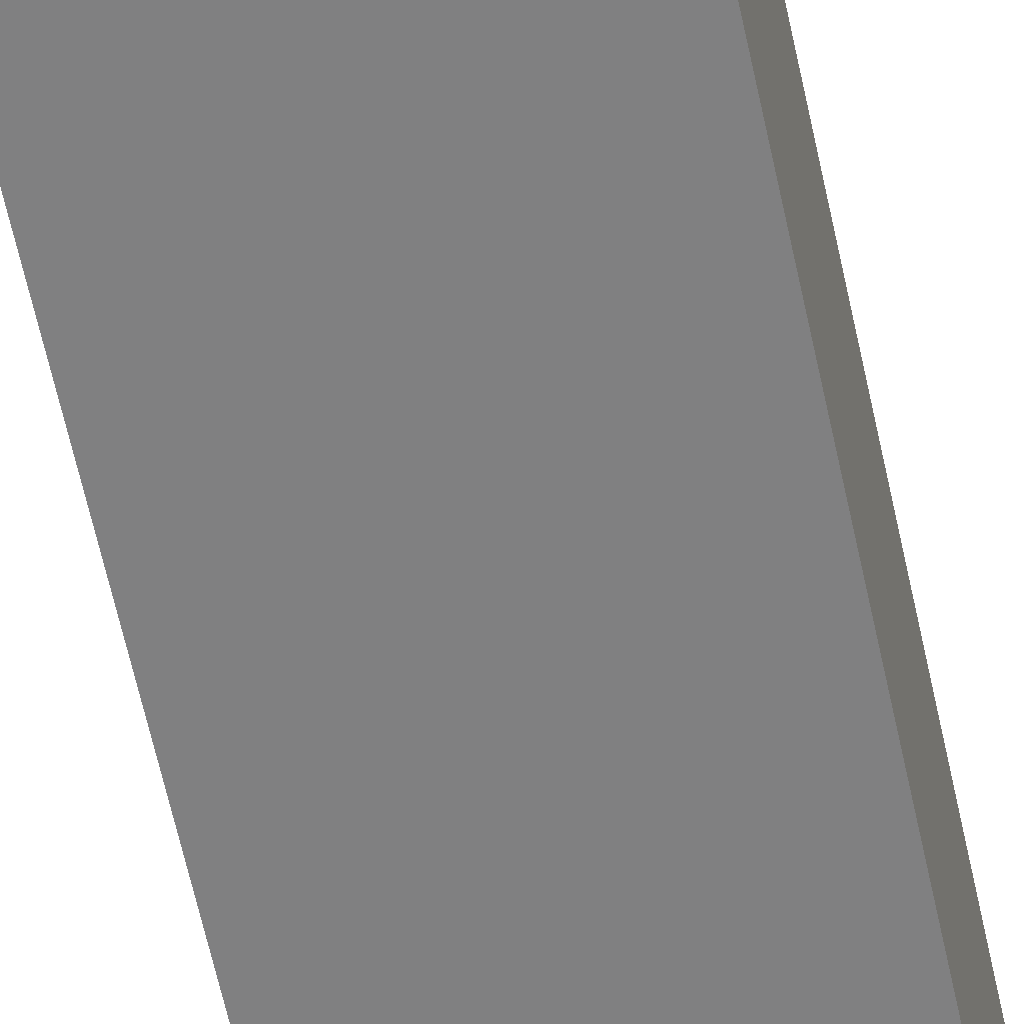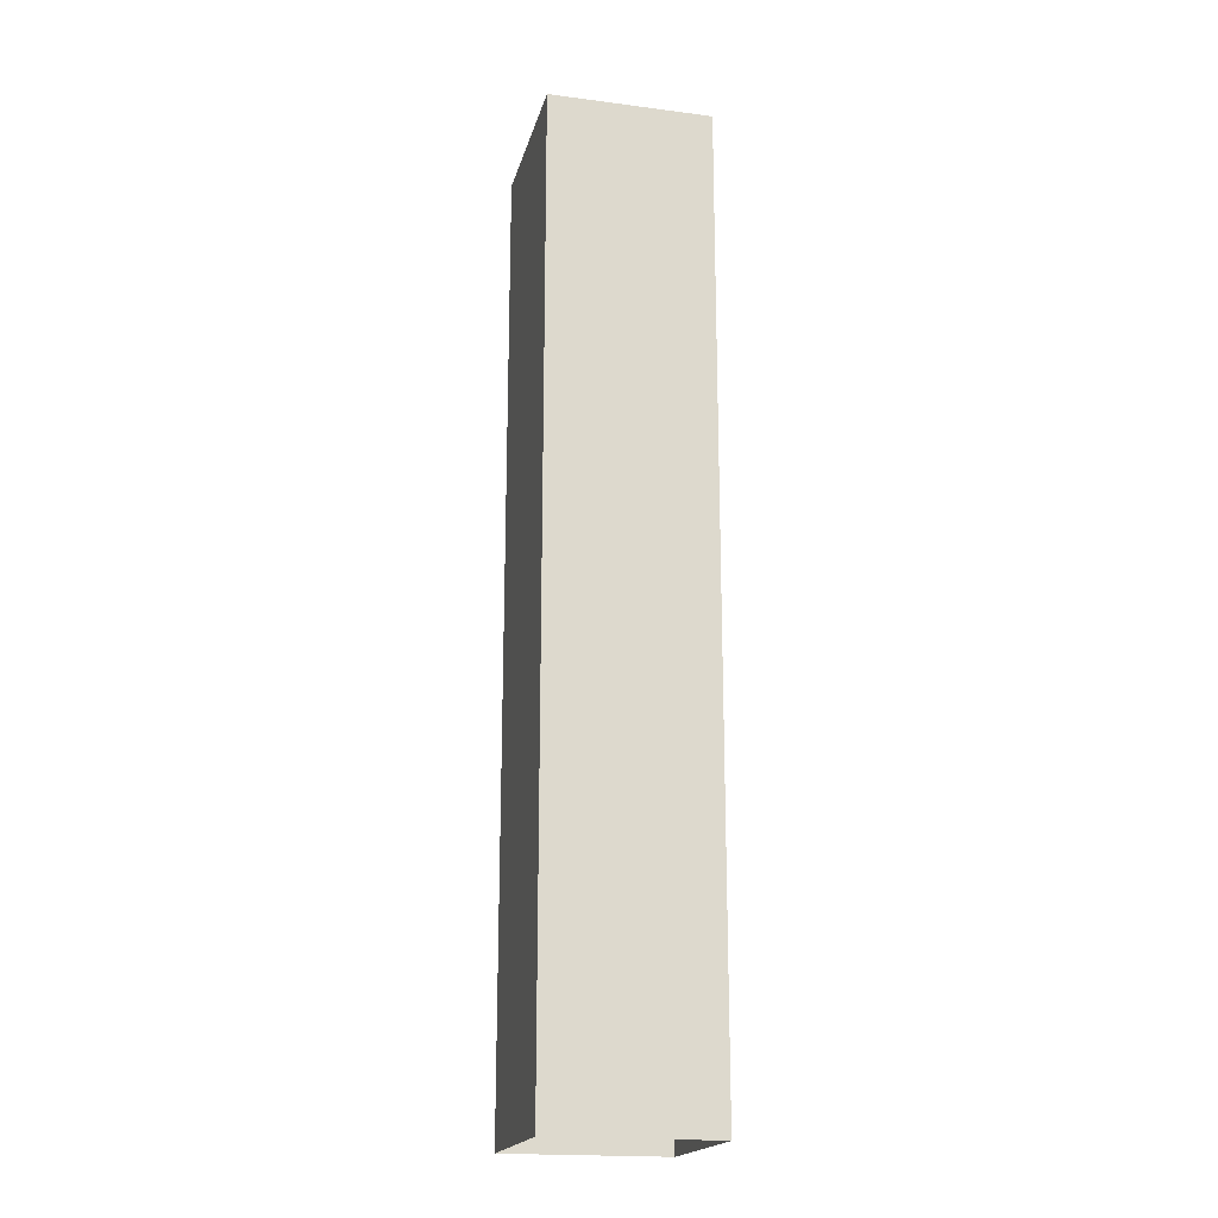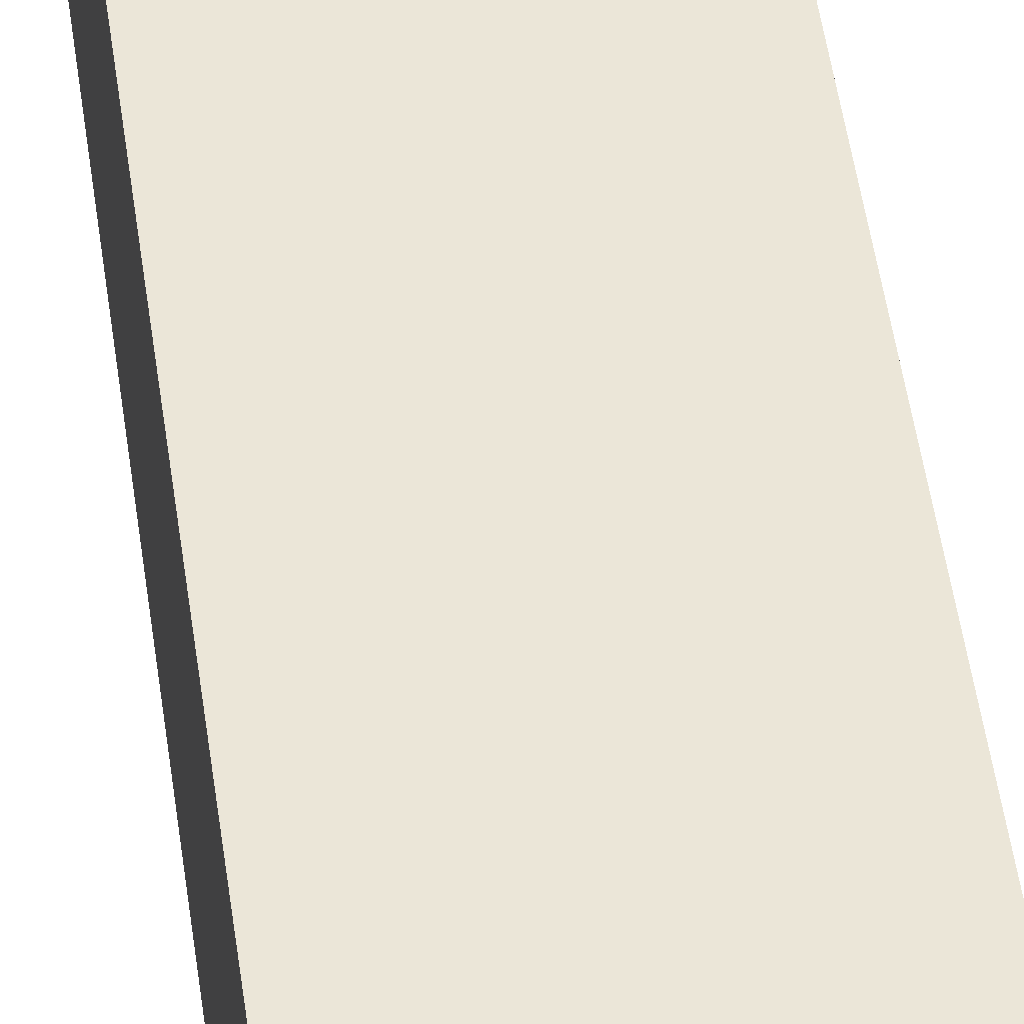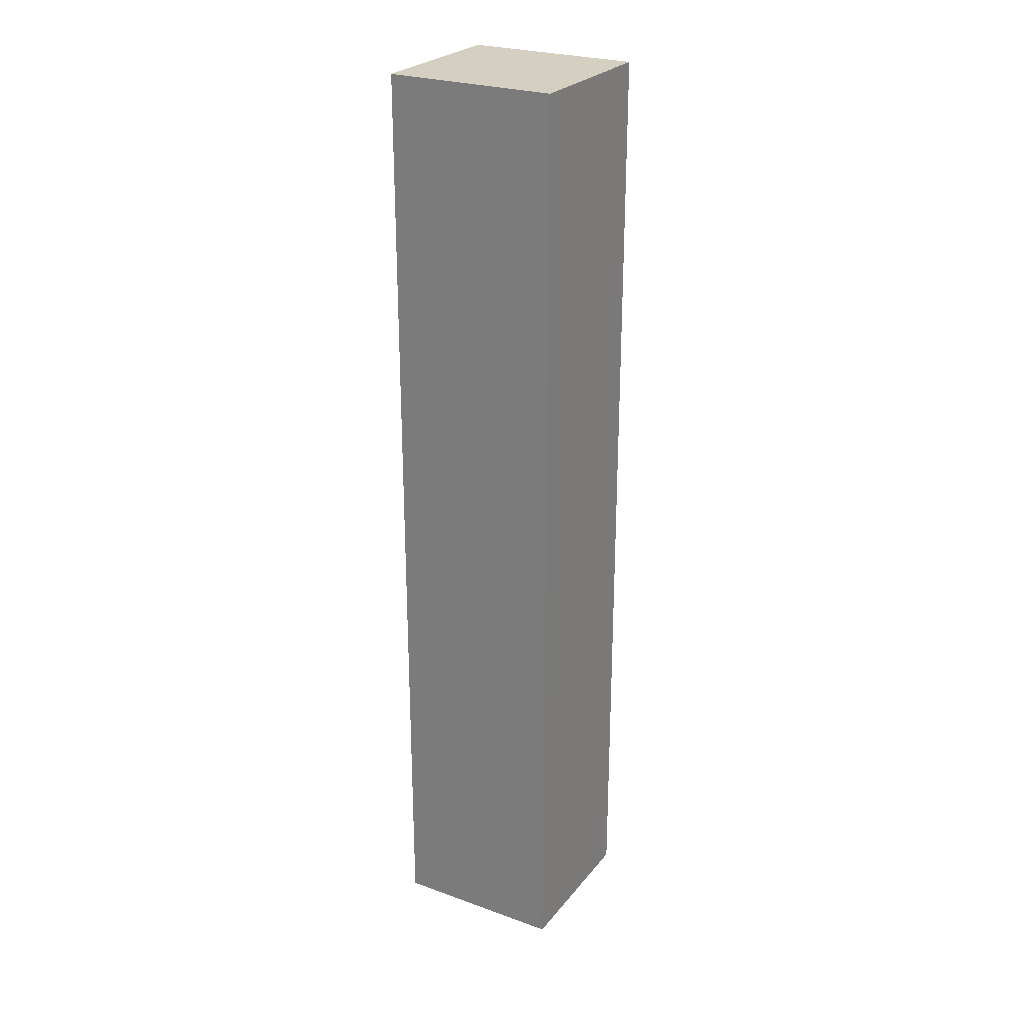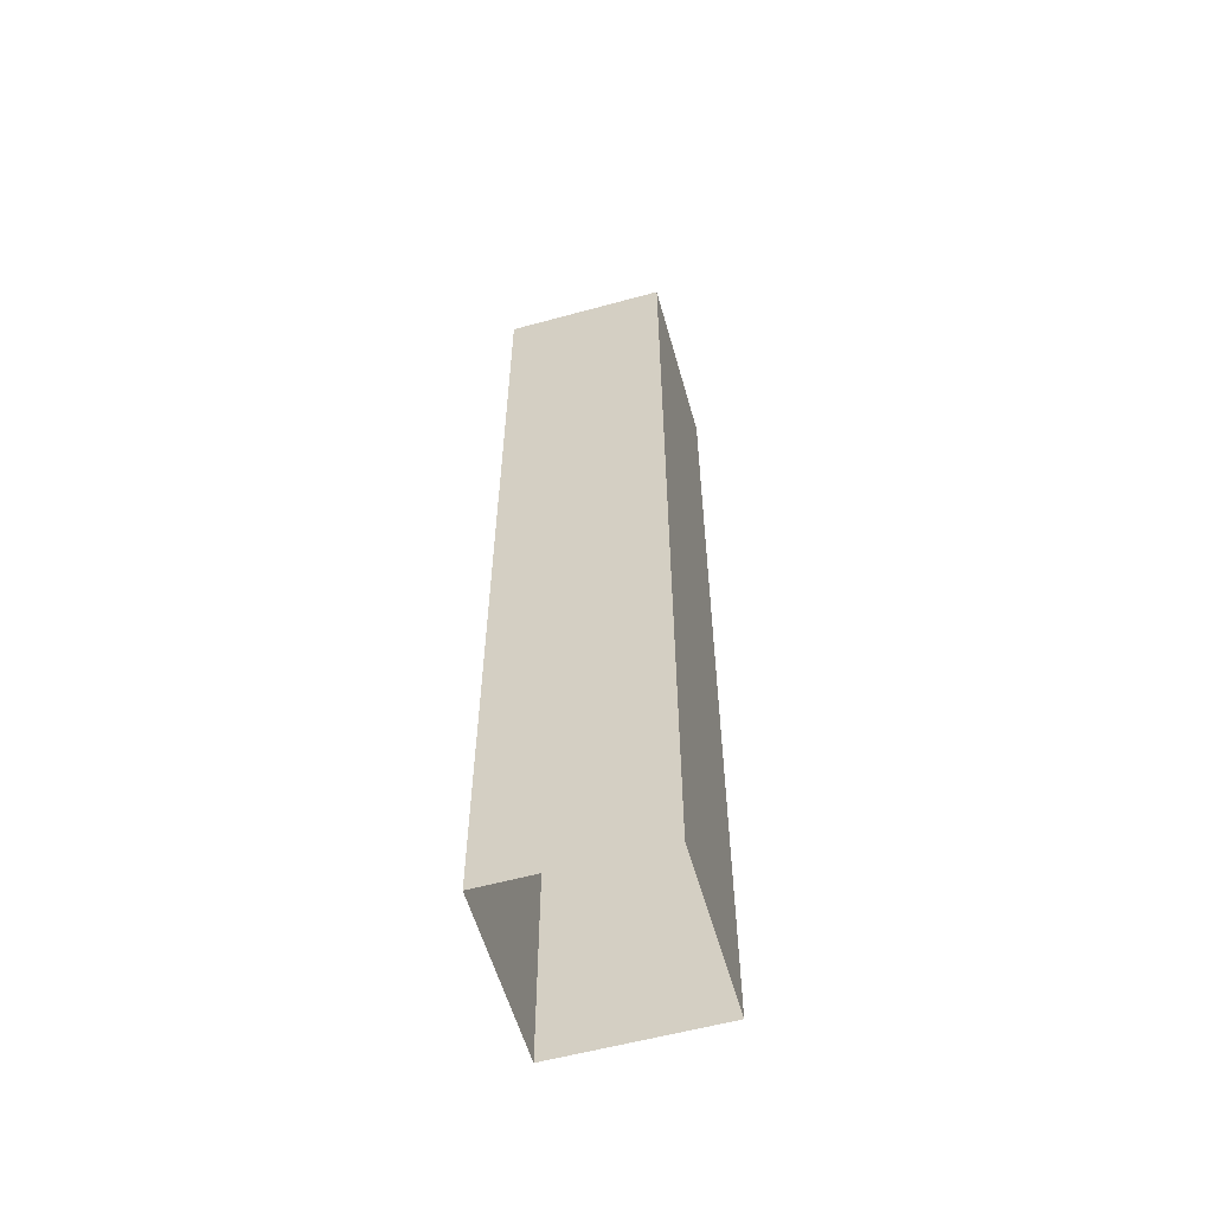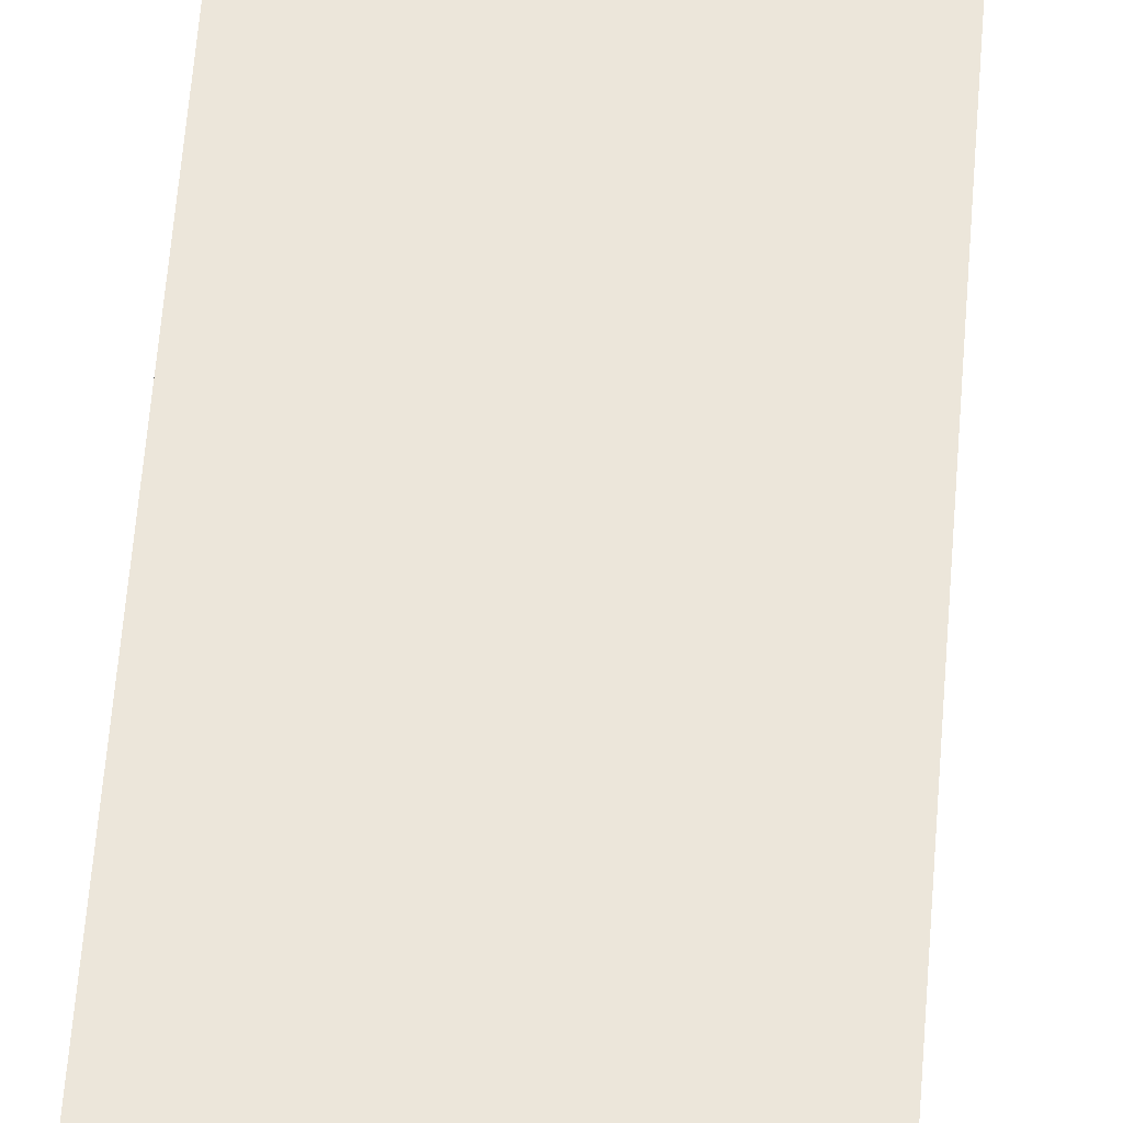
<metadata>
{"format":"obj","ext":"obj","renderer":"f3d","projection":"perspective","resolution":1024,"background":"white","views":[{"elev":-60.1,"azim":-168.1,"up":"+Z"},{"elev":-19.1,"azim":-103.7,"up":"+Y"},{"elev":46.5,"azim":-7.4,"up":"+Z"},{"elev":25.9,"azim":-150.3,"up":"+Y"},{"elev":-58.1,"azim":-74.2,"up":"+Y"},{"elev":54.4,"azim":4.2,"up":"+Z"}]}
</metadata>
<code>
o Cube_Cube.002
v -0.3192 -1.767 -0.3
v -0.3192 1.767 -0.3
v -0.3192 -1.767 0.3
v -0.3192 1.767 0.3
v 0.3192 -1.767 -0.3
v 0.3192 1.767 -0.3
v 0.3192 -1.767 0.3
v 0.3192 1.767 0.3
f 1 3 4 2
f 3 7 8 4
f 7 5 6 8
f 5 1 2 6
f 8 6 2 4

</code>
